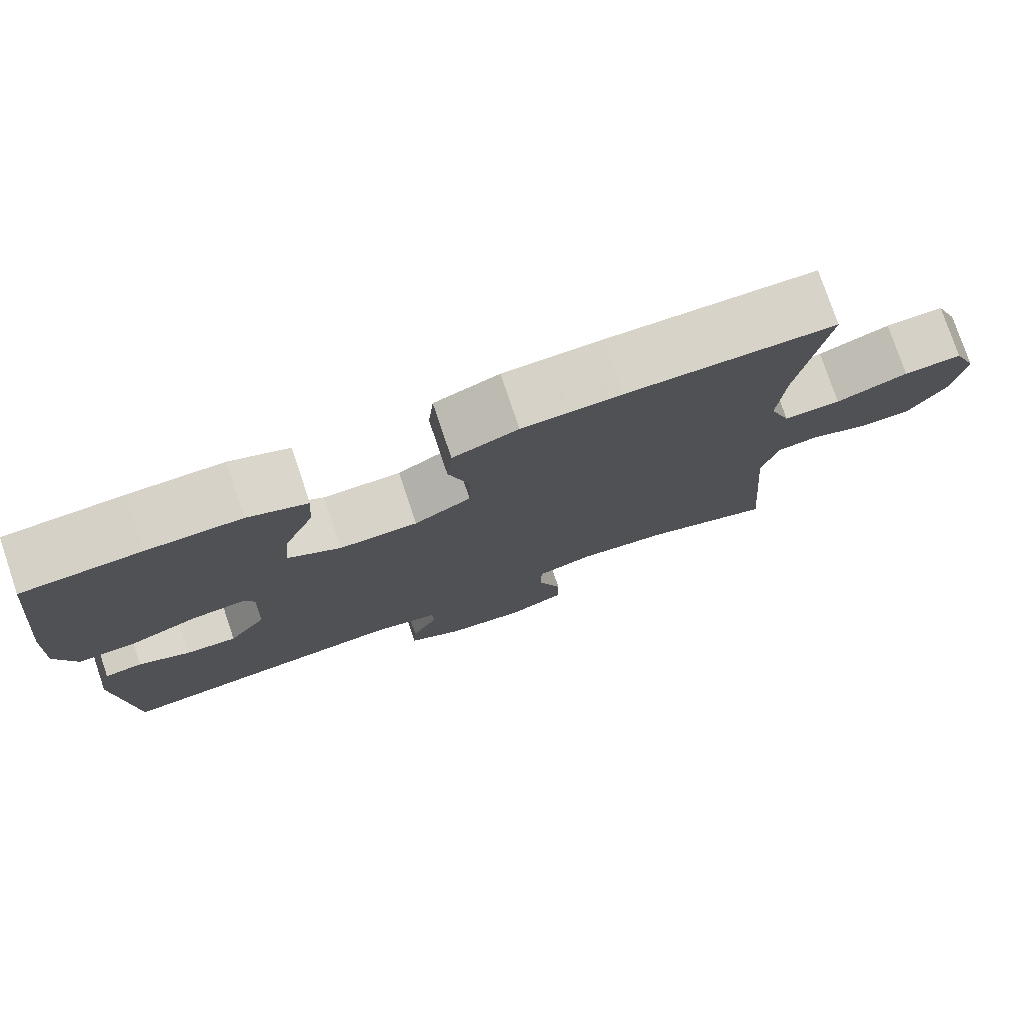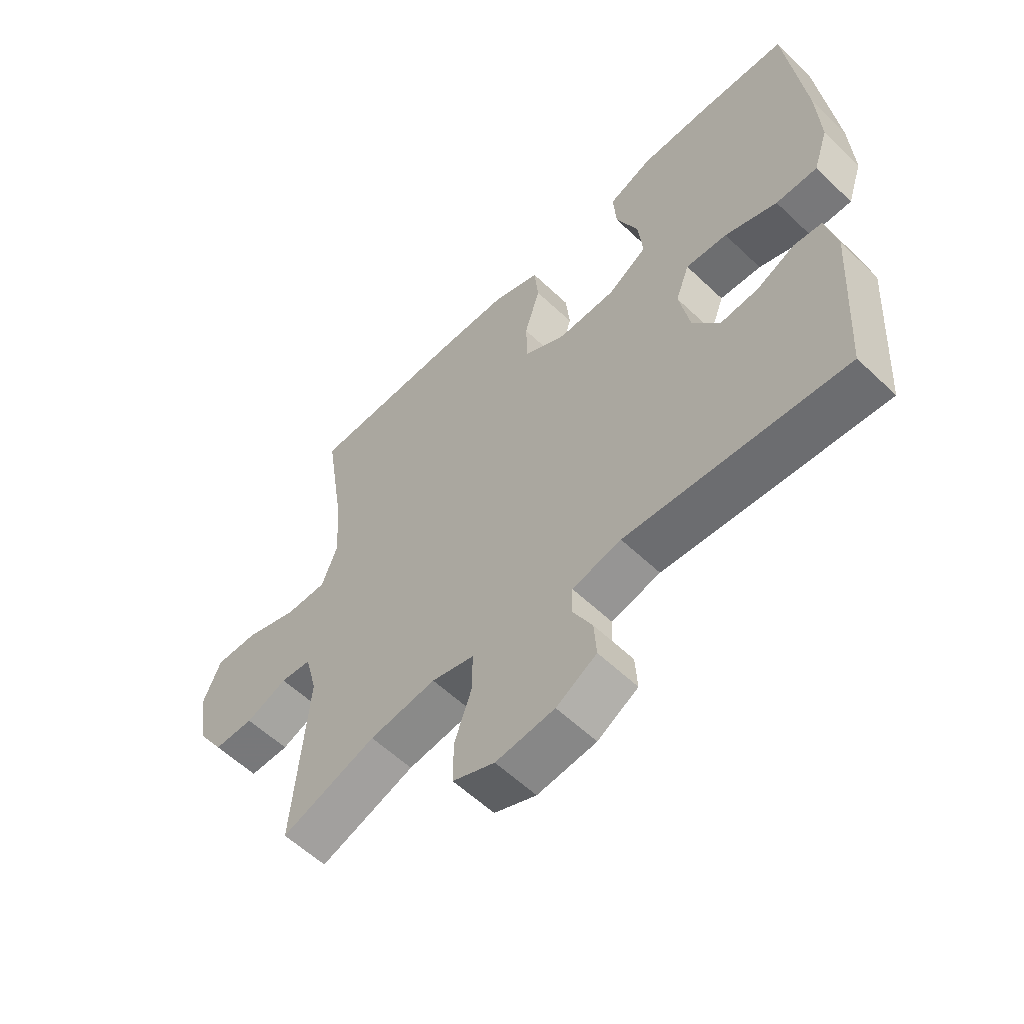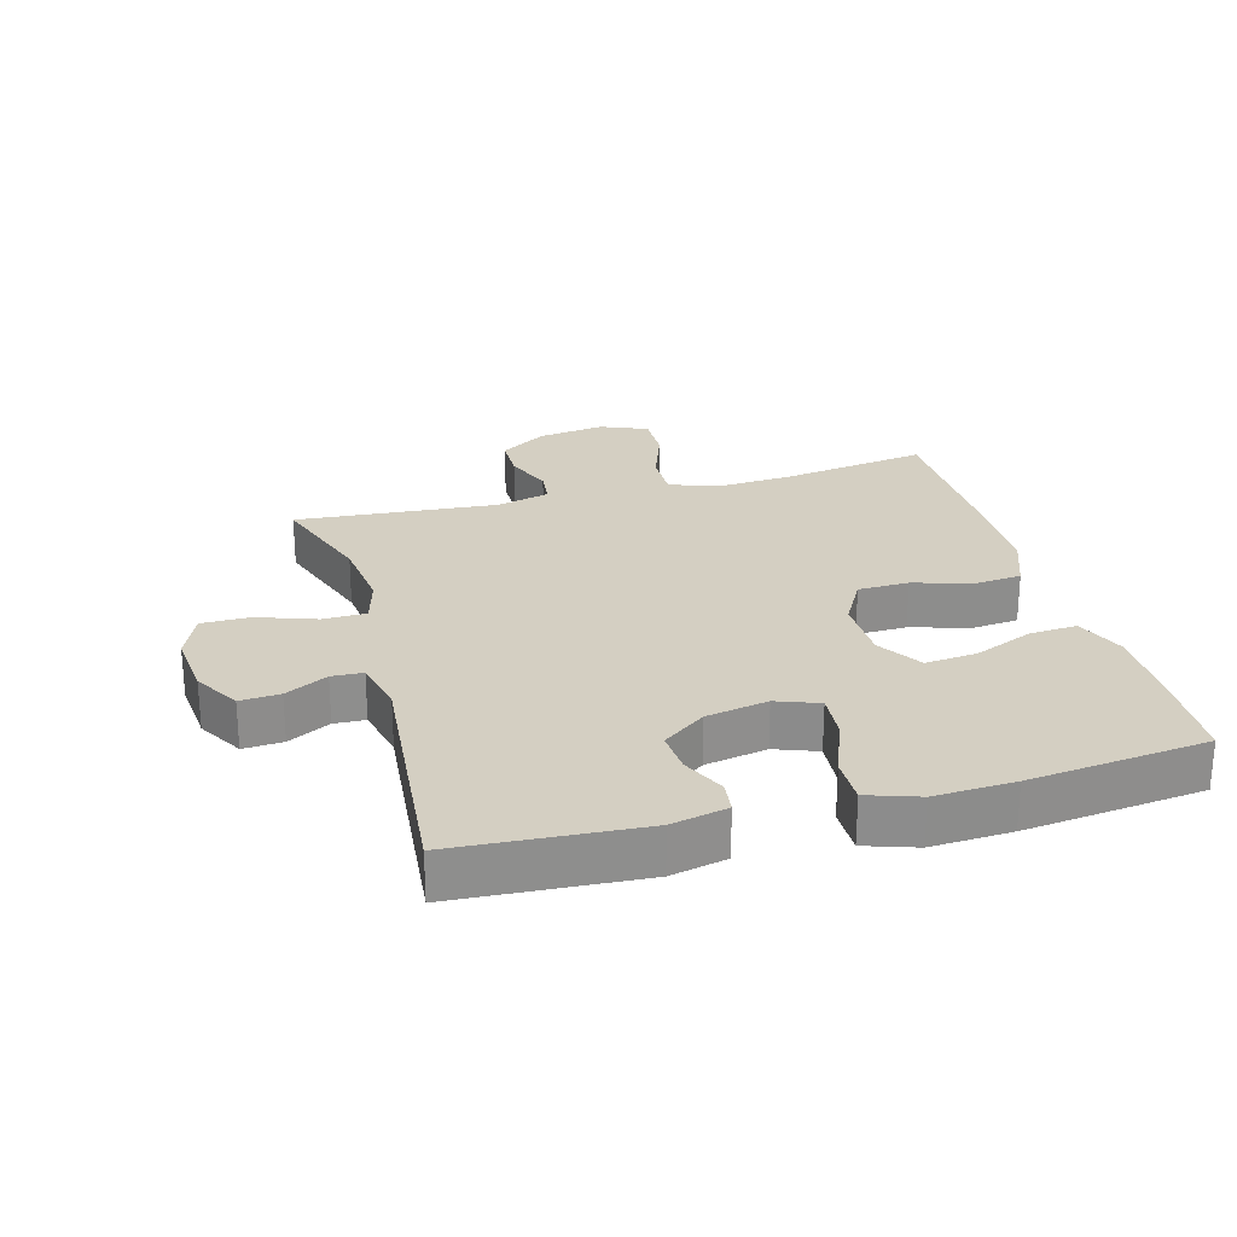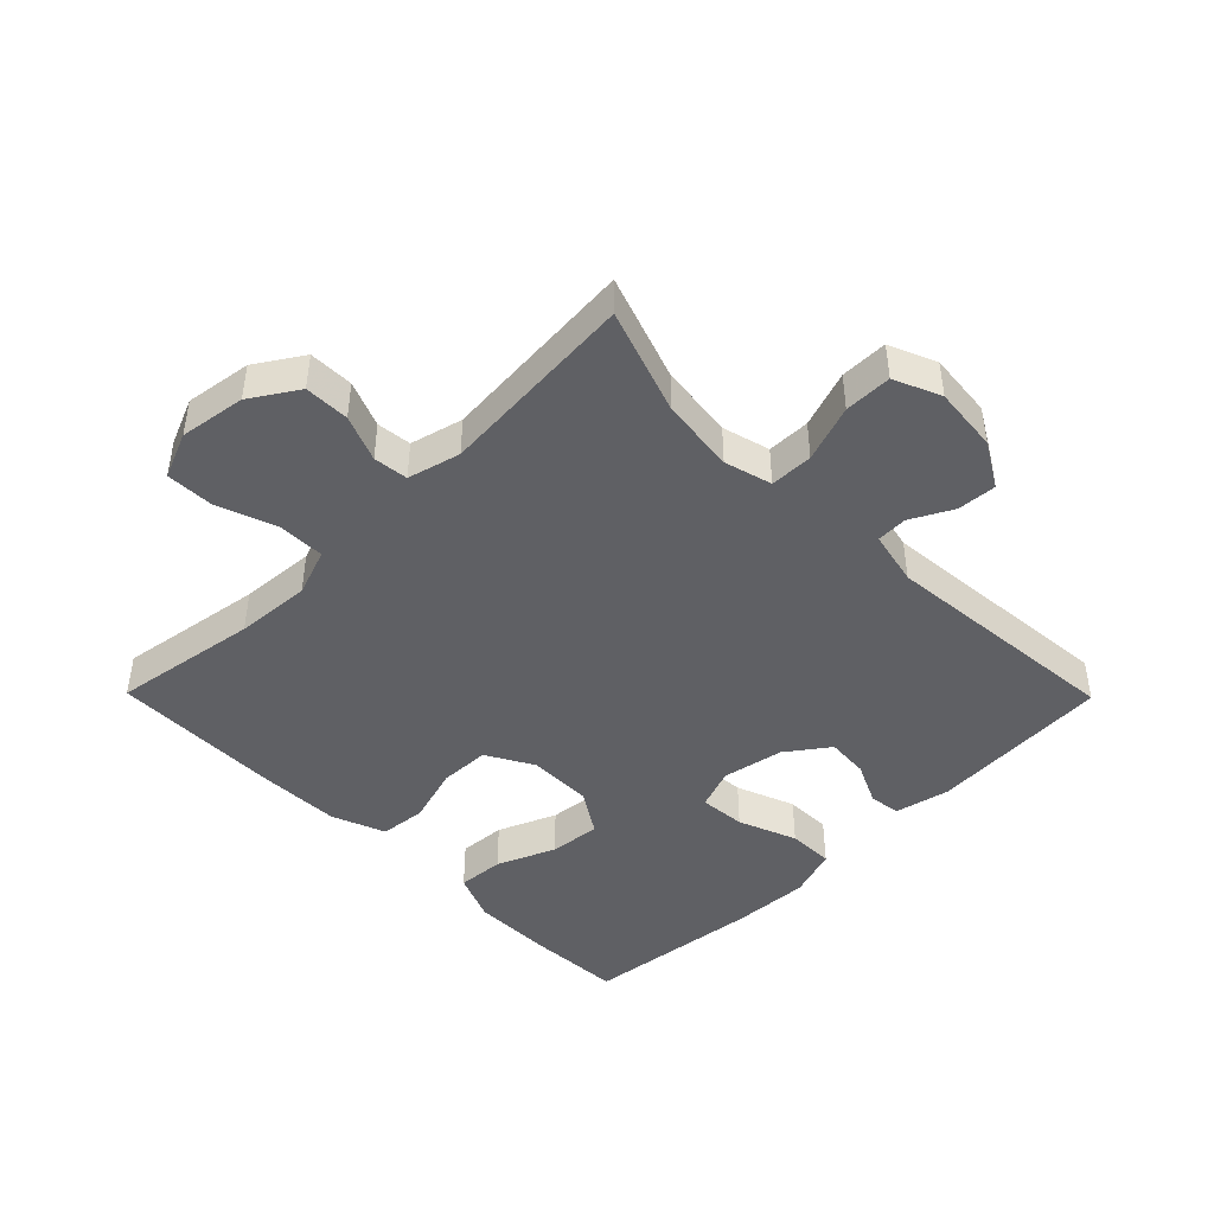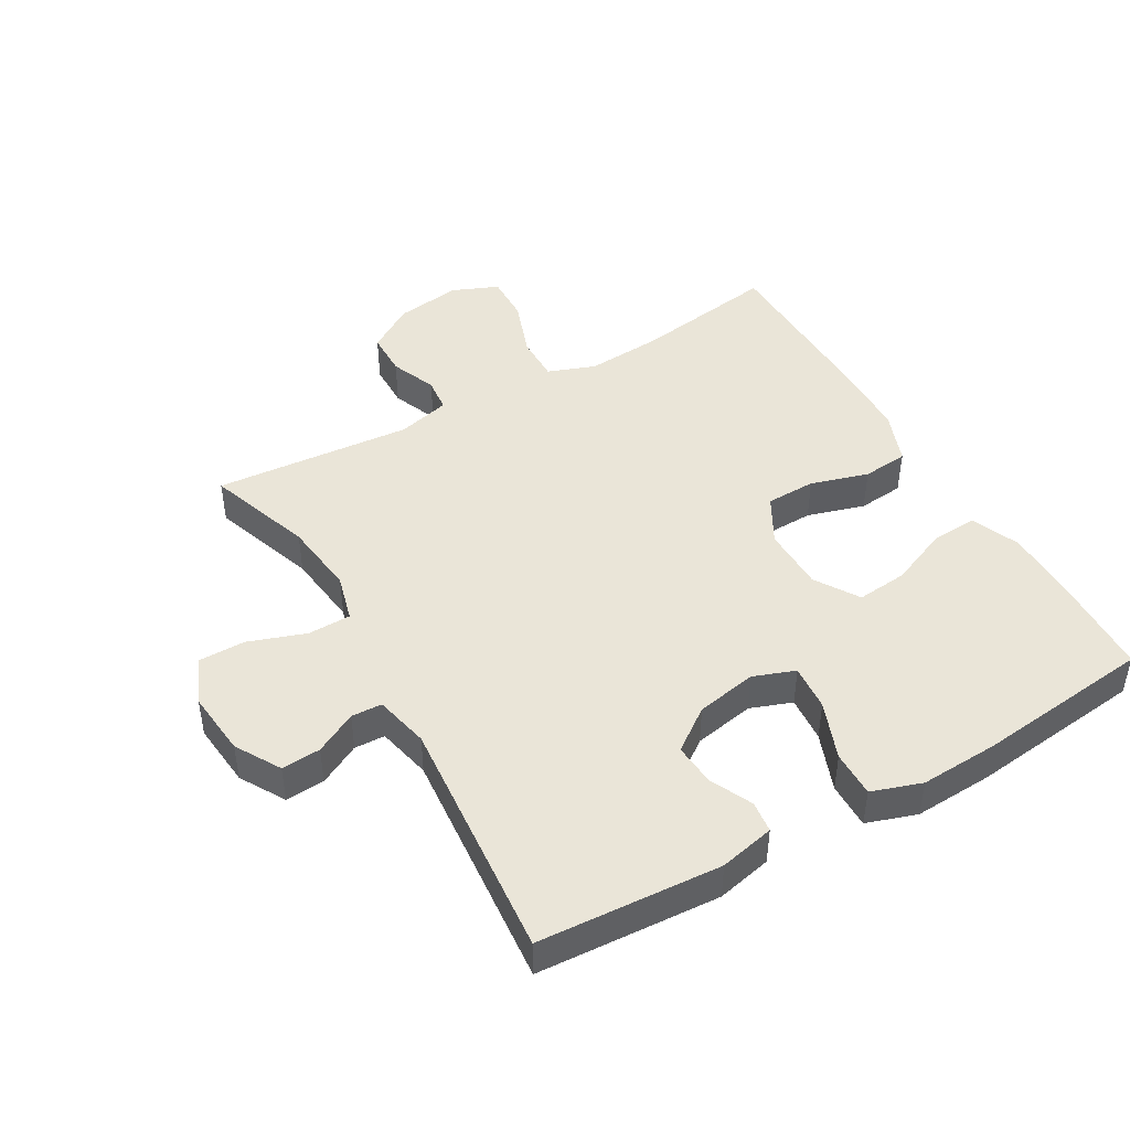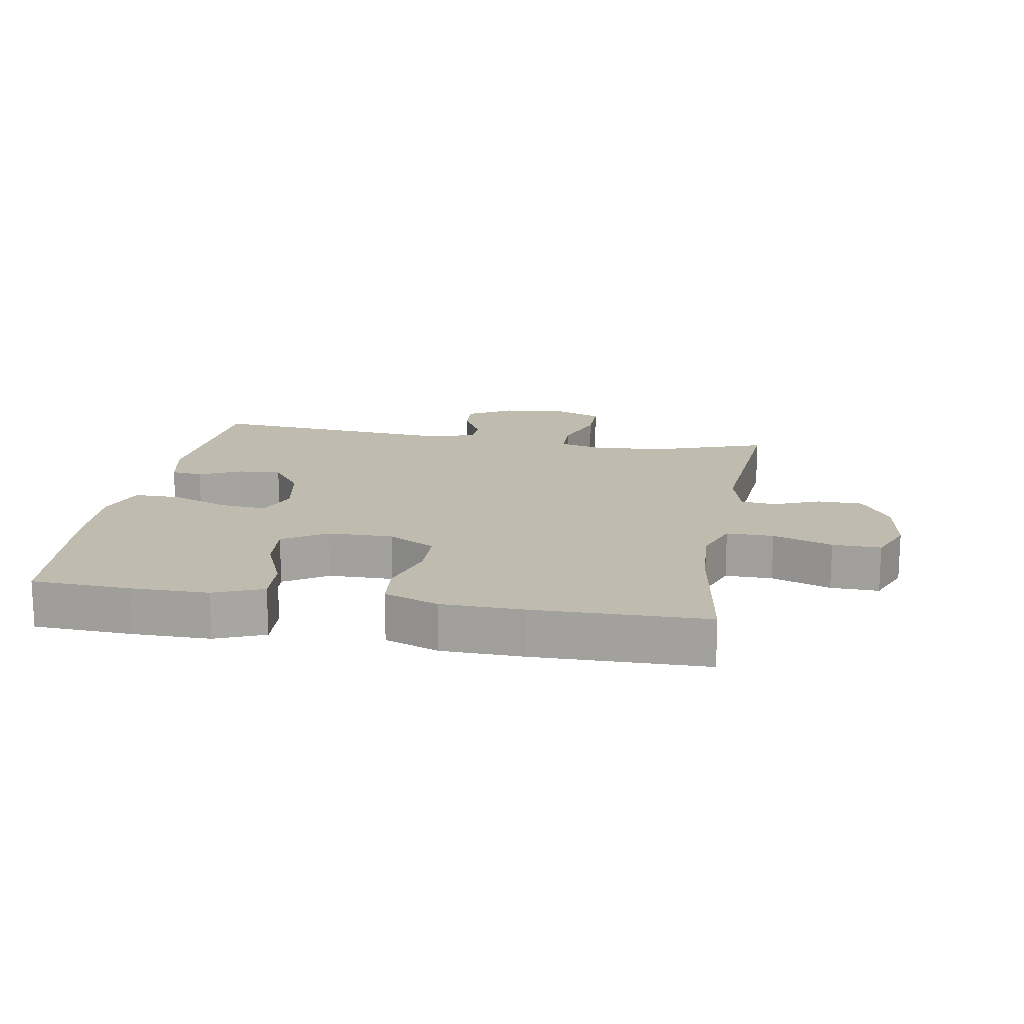
<metadata>
{"format":"obj","ext":"obj","renderer":"f3d","projection":"perspective","resolution":1024,"background":"white","views":[{"elev":77.6,"azim":-18.7,"up":"+Z"},{"elev":-58.1,"azim":-134.5,"up":"+Z"},{"elev":25.4,"azim":-105.4,"up":"+Y"},{"elev":-44.8,"azim":134.6,"up":"+Y"},{"elev":45.3,"azim":-119.9,"up":"+Y"},{"elev":16.0,"azim":9.8,"up":"+Y"}]}
</metadata>
<code>
v 0.5 0.07 0.5
v 0.465 0.07 0.273
v 0.457 0.07 0.156
v 0.484 0.07 0.082
v 0.557 0.07 0.083
v 0.649 0.07 0.116
v 0.724 0.07 0.118
v 0.754 0.07 0.046
v 0.739 0.07 -0.057
v 0.692 0.07 -0.13
v 0.622 0.07 -0.131
v 0.55 0.07 -0.102
v 0.496 0.07 -0.108
v 0.475 0.07 -0.19
v 0.5 0.07 -0.5
v 0.335 0.07 -0.443
v 0.219 0.07 -0.429
v 0.145 0.07 -0.449
v 0.144 0.07 -0.516
v 0.175 0.07 -0.605
v 0.175 0.07 -0.679
v 0.102 0.07 -0.71
v 0 0.07 -0.7
v -0.07 0.07 -0.659
v -0.066 0.07 -0.598
v -0.032 0.07 -0.533
v -0.034 0.07 -0.485
v -0.119 0.07 -0.466
v -0.5 0.07 -0.5
v -0.518 0.07 -0.216
v -0.499 0.07 -0.13
v -0.45 0.07 -0.124
v -0.384 0.07 -0.155
v -0.318 0.07 -0.16
v -0.27 0.07 -0.094
v -0.252 0.07 0.001
v -0.276 0.07 0.066
v -0.348 0.07 0.06
v -0.439 0.07 0.025
v -0.511 0.07 0.024
v -0.537 0.07 0.102
v -0.531 0.07 0.225
v -0.5 0.07 0.5
v -0.348 0.07 0.507
v -0.227 0.07 0.507
v -0.151 0.07 0.476
v -0.156 0.07 0.403
v -0.194 0.07 0.312
v -0.202 0.07 0.232
v -0.134 0.07 0.189
v -0.033 0.07 0.188
v 0.04 0.07 0.229
v 0.042 0.07 0.307
v 0.015 0.07 0.397
v 0.022 0.07 0.469
v 0.106 0.07 0.501
v 0.233 0.07 0.504
v 0.5 0 0.5
v 0.465 0 0.273
v 0.457 0 0.156
v 0.484 0 0.082
v 0.557 0 0.083
v 0.649 0 0.116
v 0.724 0 0.118
v 0.754 0 0.046
v 0.739 0 -0.057
v 0.692 0 -0.13
v 0.622 0 -0.131
v 0.55 0 -0.102
v 0.496 0 -0.108
v 0.475 0 -0.19
v 0.5 0 -0.5
v 0.335 0 -0.443
v 0.219 0 -0.429
v 0.145 0 -0.449
v 0.144 0 -0.516
v 0.175 0 -0.605
v 0.175 0 -0.679
v 0.102 0 -0.71
v 0 0 -0.7
v -0.07 0 -0.659
v -0.066 0 -0.598
v -0.032 0 -0.533
v -0.034 0 -0.485
v -0.119 0 -0.466
v -0.5 0 -0.5
v -0.518 0 -0.216
v -0.499 0 -0.13
v -0.45 0 -0.124
v -0.384 0 -0.155
v -0.318 0 -0.16
v -0.27 0 -0.094
v -0.252 0 0.001
v -0.276 0 0.066
v -0.348 0 0.06
v -0.439 0 0.025
v -0.511 0 0.024
v -0.537 0 0.102
v -0.531 0 0.225
v -0.5 0 0.5
v -0.348 0 0.507
v -0.227 0 0.507
v -0.151 0 0.476
v -0.156 0 0.403
v -0.194 0 0.312
v -0.202 0 0.232
v -0.134 0 0.189
v -0.033 0 0.188
v 0.04 0 0.229
v 0.042 0 0.307
v 0.015 0 0.397
v 0.022 0 0.469
v 0.106 0 0.501
v 0.233 0 0.504
f 56 57 1 2
f 53 54 55 56
f 52 53 56 2
f 51 52 2 3
f 50 51 3 4
f 45 46 47 48
f 45 48 49
f 44 45 49
f 43 44 49
f 42 43 49
f 41 42 49 50
f 38 39 40 41
f 37 38 41 50
f 30 31 32 33
f 28 29 30 33
f 27 28 33 34
f 23 24 25 26
f 23 26 27
f 22 23 27
f 19 20 21 22
f 18 19 22 27
f 17 18 27 34
f 14 15 16
f 13 14 16 17
f 9 10 11 12
f 9 12 13
f 8 9 13
f 5 6 7 8
f 4 5 8 13
f 36 37 50 4
f 13 17 34 35
f 4 13 35 36
f 59 58 114 113
f 113 112 111 110
f 59 113 110 109
f 60 59 109 108
f 61 60 108 107
f 105 104 103 102
f 106 105 102
f 106 102 101
f 106 101 100
f 106 100 99
f 107 106 99 98
f 98 97 96 95
f 107 98 95 94
f 90 89 88 87
f 90 87 86 85
f 91 90 85 84
f 83 82 81 80
f 84 83 80
f 84 80 79
f 79 78 77 76
f 84 79 76 75
f 91 84 75 74
f 73 72 71
f 74 73 71 70
f 69 68 67 66
f 70 69 66
f 70 66 65
f 65 64 63 62
f 70 65 62 61
f 61 107 94 93
f 92 91 74 70
f 93 92 70 61
f 1 58 59 2
f 2 59 60 3
f 3 60 61 4
f 4 61 62 5
f 5 62 63 6
f 6 63 64 7
f 7 64 65 8
f 8 65 66 9
f 9 66 67 10
f 10 67 68 11
f 11 68 69 12
f 12 69 70 13
f 13 70 71 14
f 14 71 72 15
f 15 72 73 16
f 16 73 74 17
f 17 74 75 18
f 18 75 76 19
f 19 76 77 20
f 20 77 78 21
f 21 78 79 22
f 22 79 80 23
f 23 80 81 24
f 24 81 82 25
f 25 82 83 26
f 26 83 84 27
f 27 84 85 28
f 28 85 86 29
f 29 86 87 30
f 30 87 88 31
f 31 88 89 32
f 32 89 90 33
f 33 90 91 34
f 34 91 92 35
f 35 92 93 36
f 36 93 94 37
f 37 94 95 38
f 38 95 96 39
f 39 96 97 40
f 40 97 98 41
f 41 98 99 42
f 42 99 100 43
f 43 100 101 44
f 44 101 102 45
f 45 102 103 46
f 46 103 104 47
f 47 104 105 48
f 48 105 106 49
f 49 106 107 50
f 50 107 108 51
f 51 108 109 52
f 52 109 110 53
f 53 110 111 54
f 54 111 112 55
f 55 112 113 56
f 56 113 114 57
f 57 114 58 1

</code>
